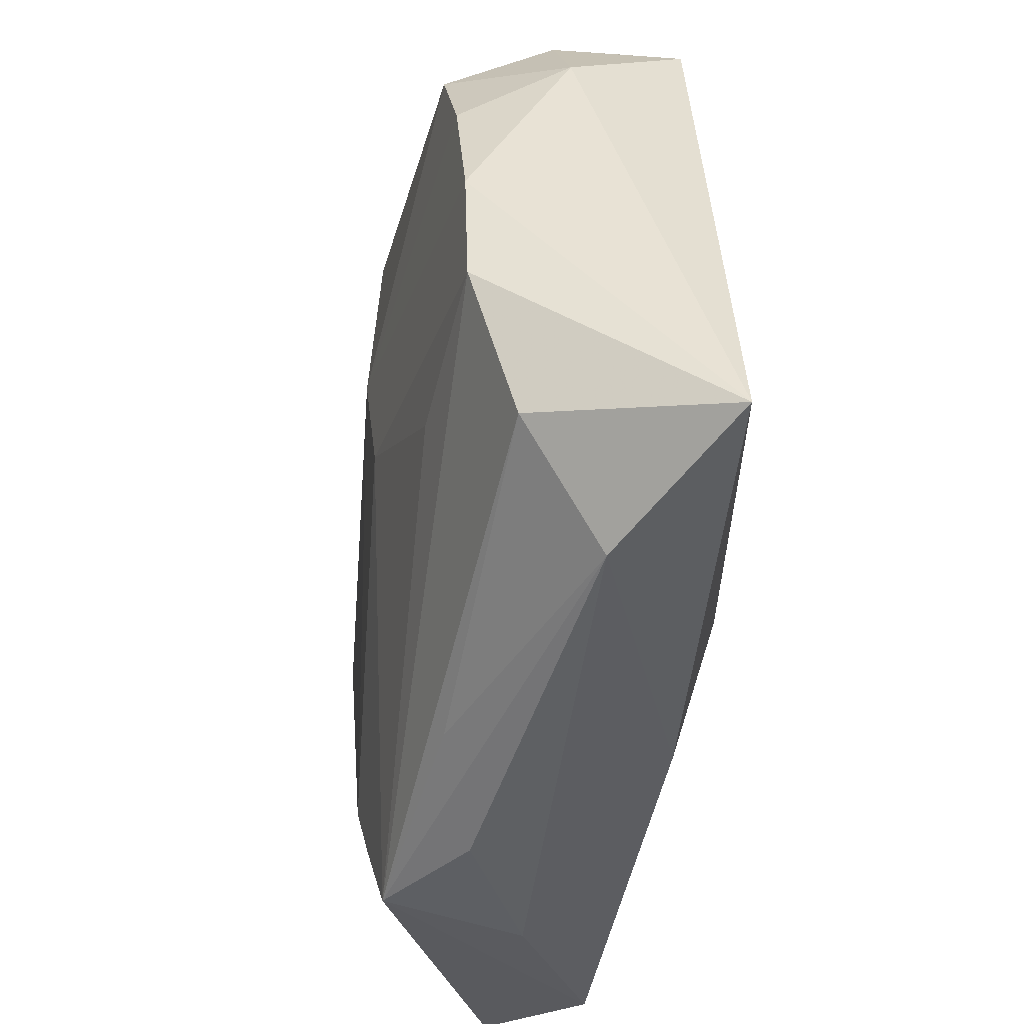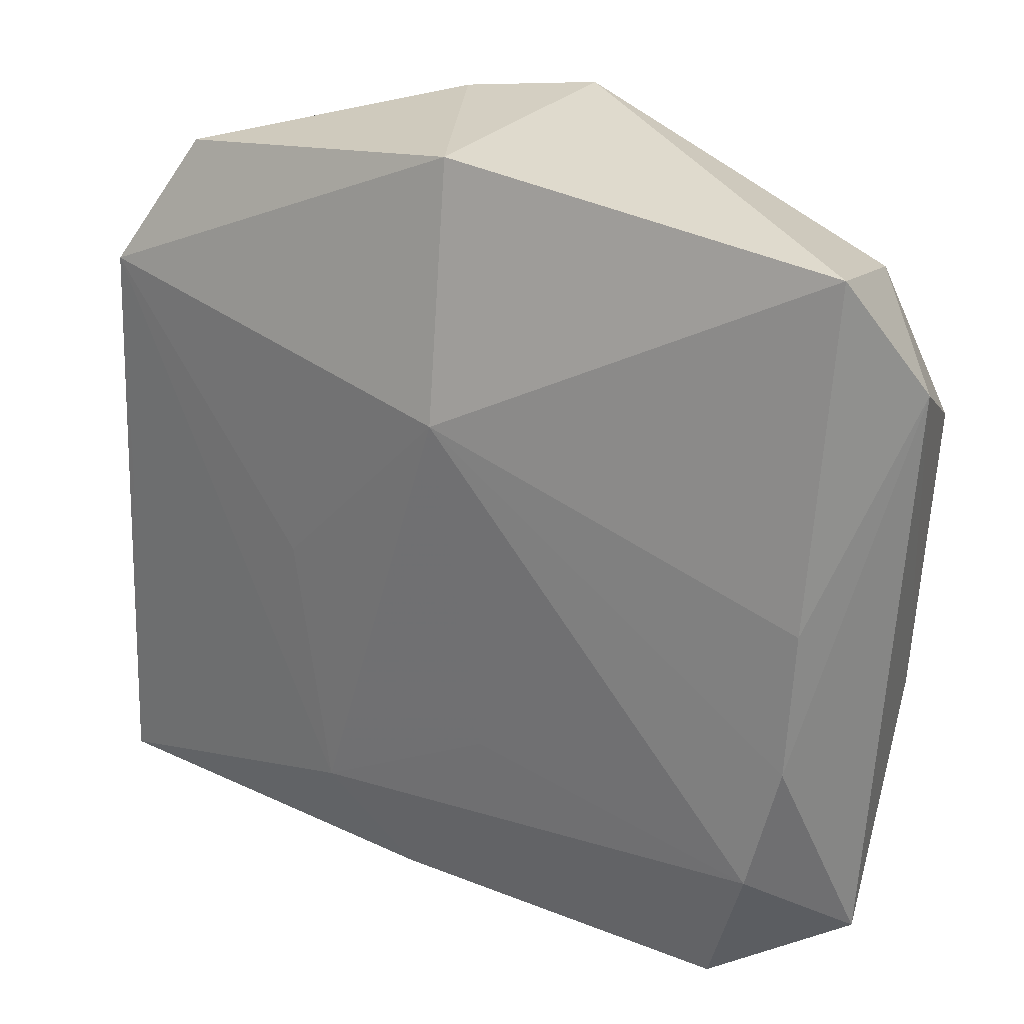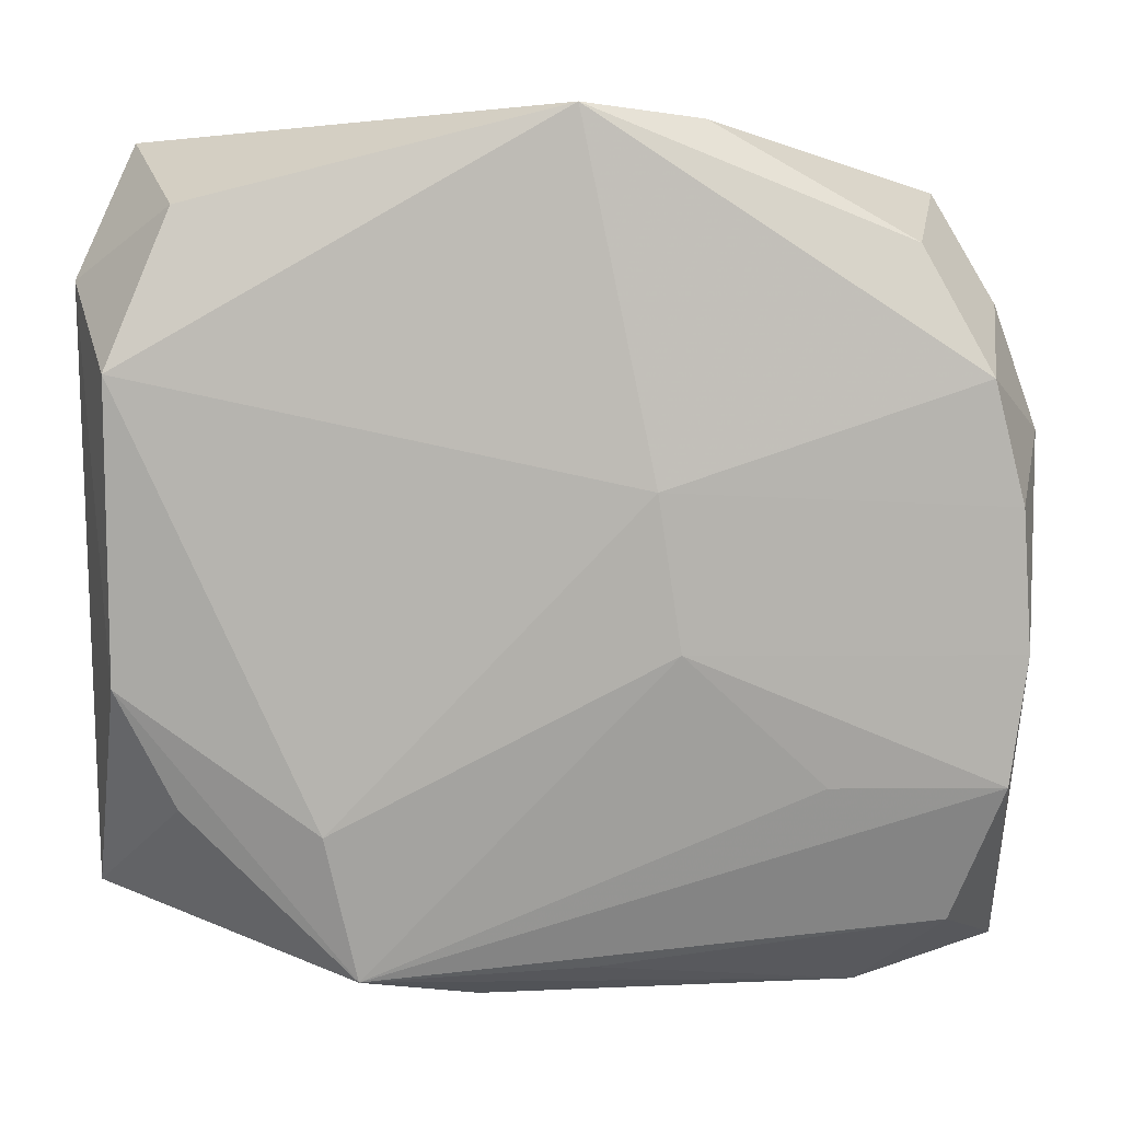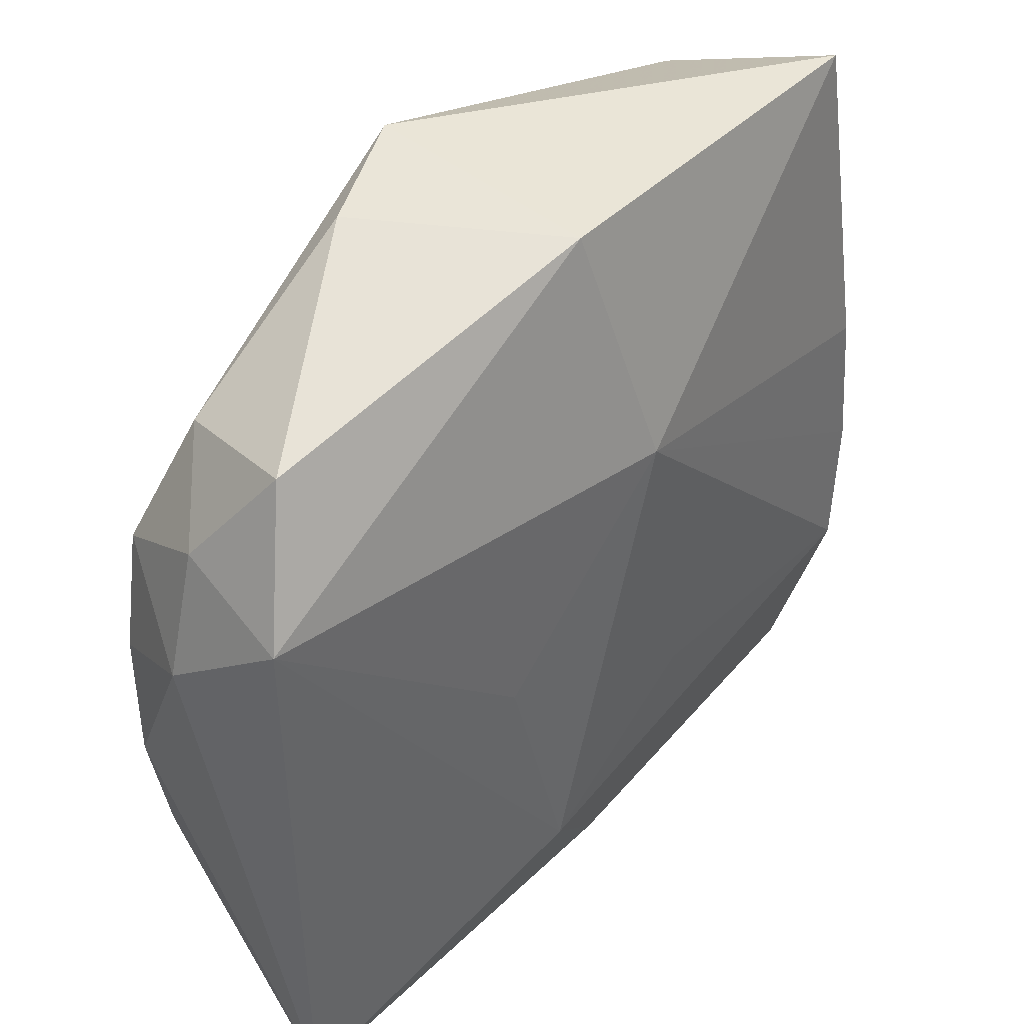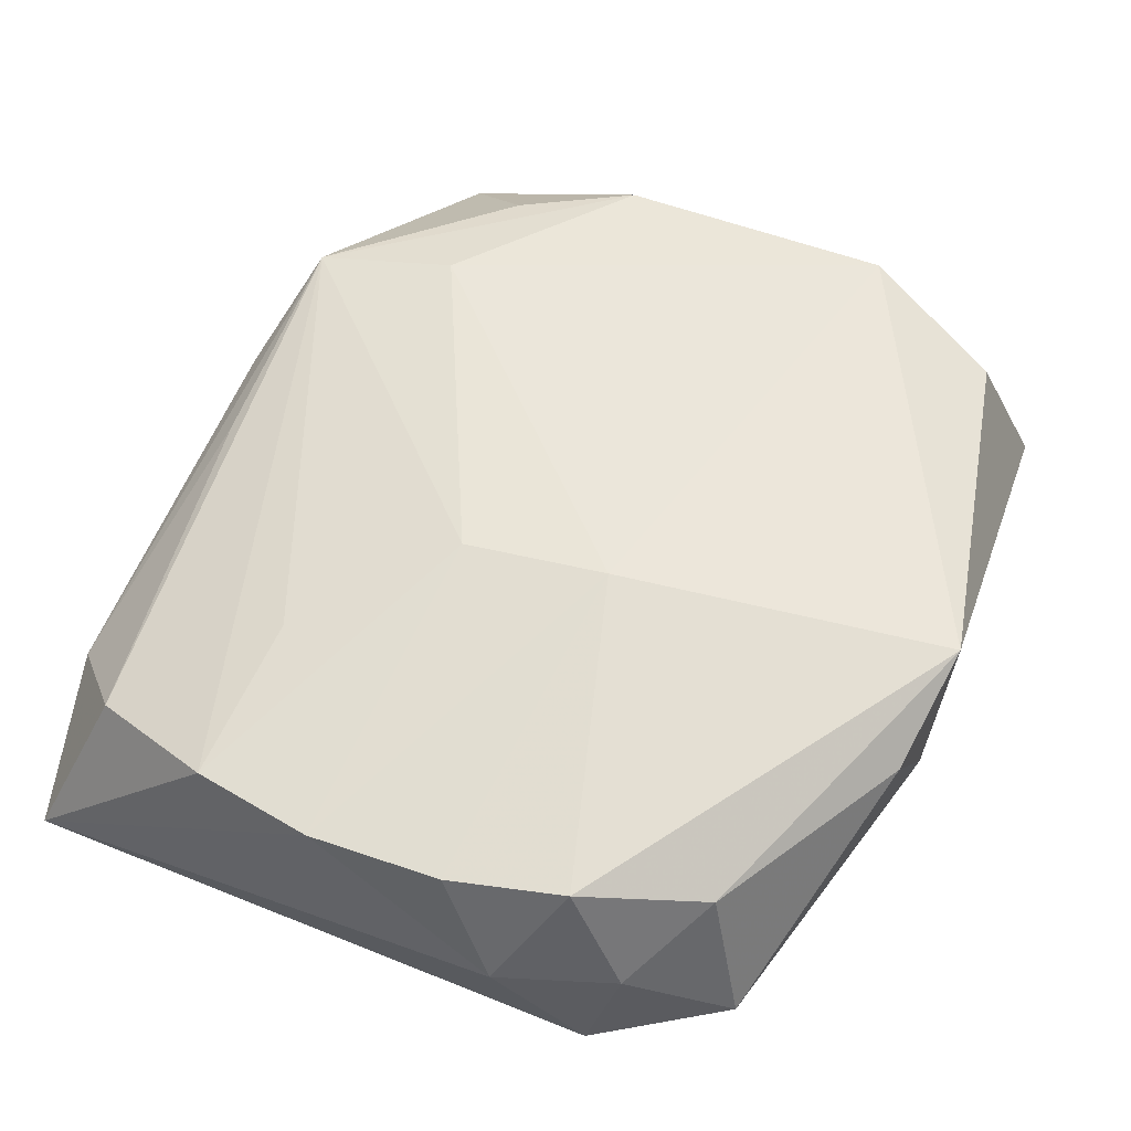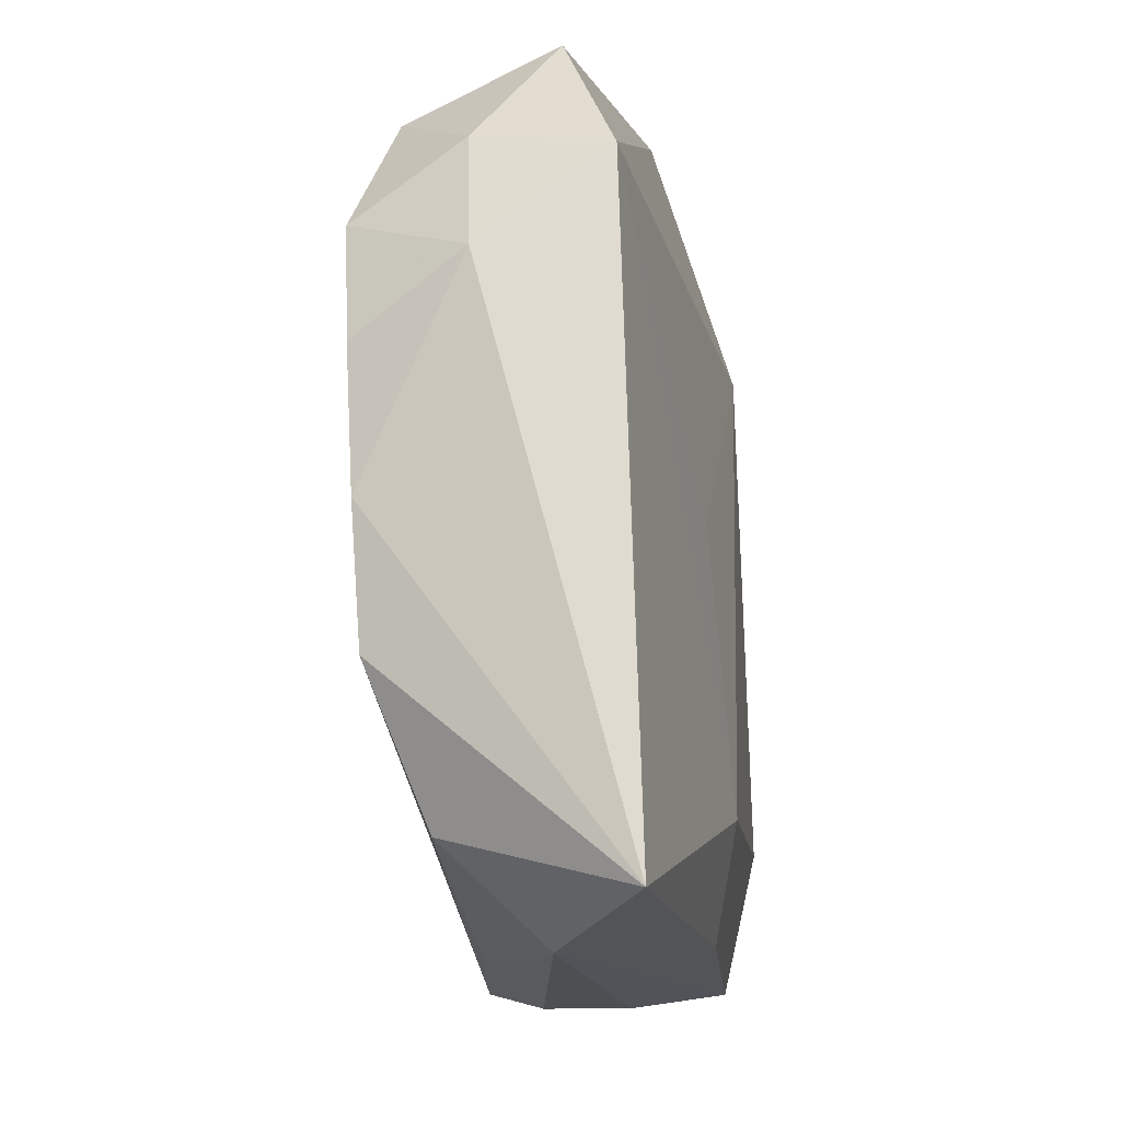
<metadata>
{"format":"obj","ext":"obj","renderer":"f3d","projection":"perspective","resolution":1024,"background":"white","views":[{"elev":-52.1,"azim":79.4,"up":"+Y"},{"elev":29.8,"azim":-146.8,"up":"+Y"},{"elev":6.5,"azim":-5.2,"up":"+Y"},{"elev":45.3,"azim":129.5,"up":"+Y"},{"elev":62.0,"azim":114.3,"up":"+Z"},{"elev":-17.8,"azim":96.0,"up":"+Y"}]}
</metadata>
<code>
v -0.02981 -0.02117 -0.003102
v 0.02172 0.0202 0.007698
v 0.02941 0.01463 -0.005672
v -0.02429 -0.01492 0.005486
v 0.02808 0.003953 0.0094
v 0.02942 -0.004131 -0.006346
v 0.02472 -0.02314 0.004776
v -0.03045 0.01784 -6.9e-07
v -0.02707 -0.005773 -0.00982
v -0.01371 -0.02686 -0.00274
v 0.0198 -0.02858 -0.001173
v -0.0282 -0.007129 0.006288
v 0.02875 -0.005361 0.0088
v 0.006516 -0.004763 0.01106
v 0.008323 0.02765 0.007682
v -0.005375 -0.02799 0.002191
v -0.02691 0.02663 -0.005543
v 0.02457 0.02344 -0.002159
v 0.02762 0.01634 0.002833
v 0.004921 0.005259 0.01183
v -0.0009793 0.01197 -0.01076
v 0.008344 -0.01909 -0.01076
v 0.000188 0.02845 0.01096
v 0.002582 -0.02563 -0.009106
v 0.03058 0.008306 0.002338
v 0.03058 -0.02714 -0.006951
v -0.004696 -0.01143 -0.01076
v 0.02594 0.01193 0.01004
v -0.02711 0.004109 -0.008958
v 0.001072 0.0283 -0.005686
v -0.01318 -0.02588 0.006621
v -0.02526 -0.01459 -0.0107
v -0.01534 -0.01622 0.00842
v 0.02765 -0.01387 0.008347
v -0.02186 -0.02487 -0.008592
v 0.01187 -0.00197 -0.009441
v 0.01602 -0.01358 0.008945
v 0.00183 -0.02564 0.005122
v -0.02411 0.02247 0.006357
v -0.02822 0.01234 0.008414
f 21 17 30
f 30 3 21
f 35 31 1
f 21 3 36
f 36 22 21
f 3 22 36
f 29 17 21
f 21 9 29
f 21 22 27
f 14 13 20
f 20 33 14
f 14 33 31
f 11 35 24
f 24 35 22
f 11 31 16
f 26 7 11
f 26 24 22
f 11 24 26
f 40 33 20
f 31 33 12
f 33 40 12
f 1 9 32
f 32 35 1
f 32 9 21
f 21 27 32
f 22 35 32
f 32 27 22
f 3 30 18
f 31 35 10
f 10 16 31
f 10 35 11
f 11 16 10
f 38 31 11
f 11 7 38
f 38 7 31
f 37 14 31
f 25 26 3
f 13 26 25
f 34 26 13
f 7 26 34
f 13 14 34
f 14 37 34
f 31 7 34
f 34 37 31
f 6 22 3
f 3 26 6
f 6 26 22
f 17 29 8
f 1 12 8
f 8 12 40
f 8 9 1
f 8 29 9
f 1 31 4
f 4 12 1
f 31 12 4
f 15 18 30
f 2 18 15
f 2 28 19
f 19 18 2
f 28 25 19
f 3 18 19
f 19 25 3
f 13 25 5
f 5 25 28
f 20 13 5
f 5 28 20
f 17 8 39
f 39 8 40
f 2 15 23
f 23 28 2
f 20 28 23
f 23 40 20
f 17 39 23
f 23 39 40
f 23 30 17
f 23 15 30

</code>
